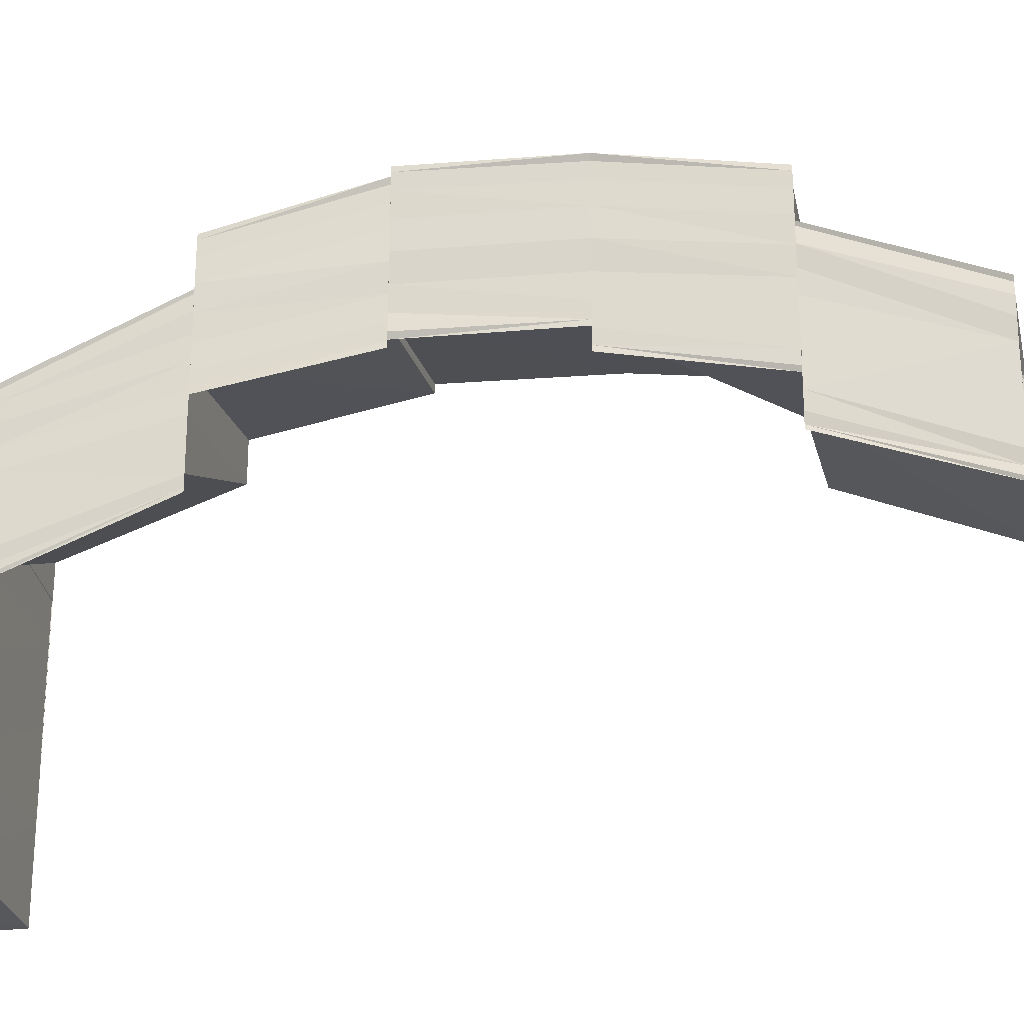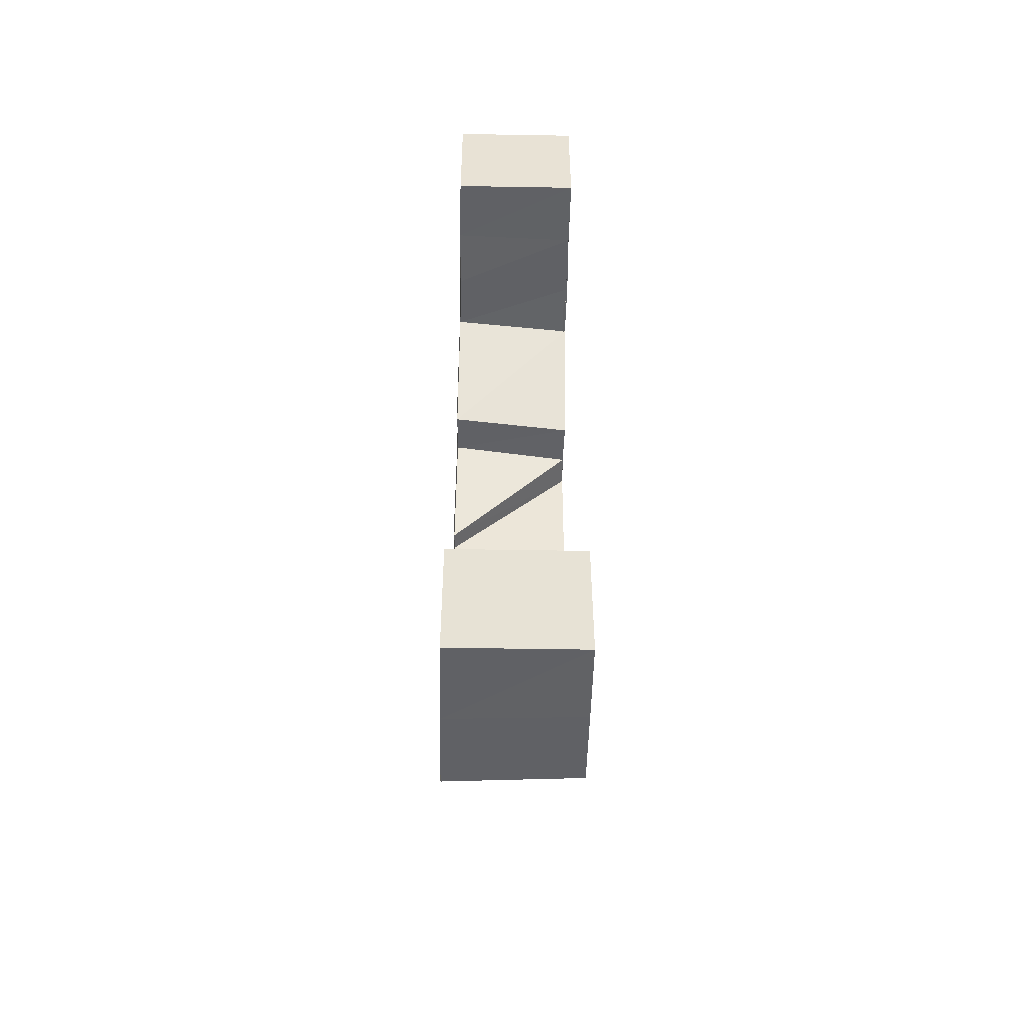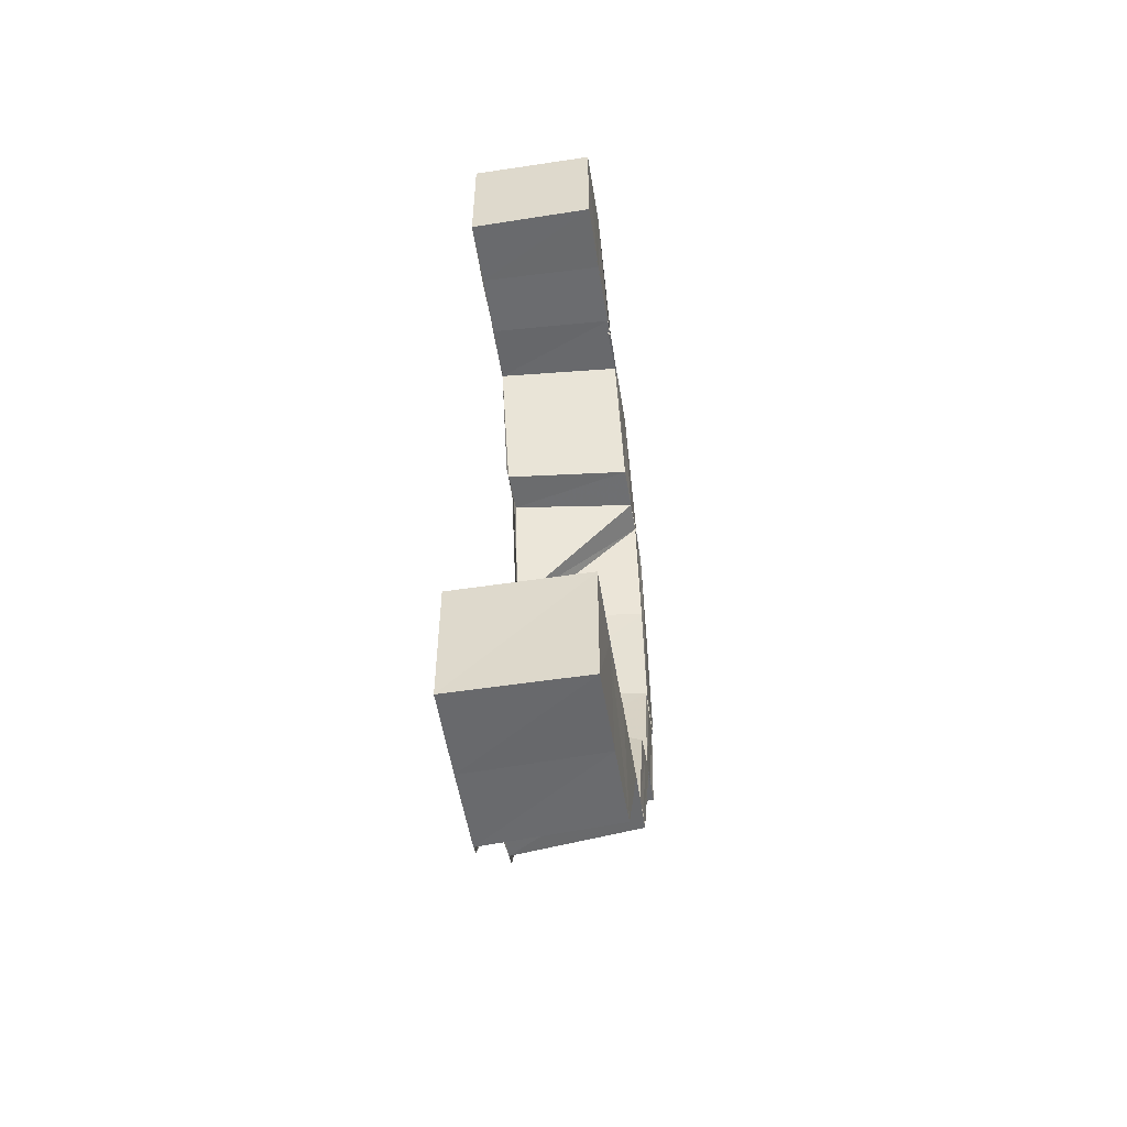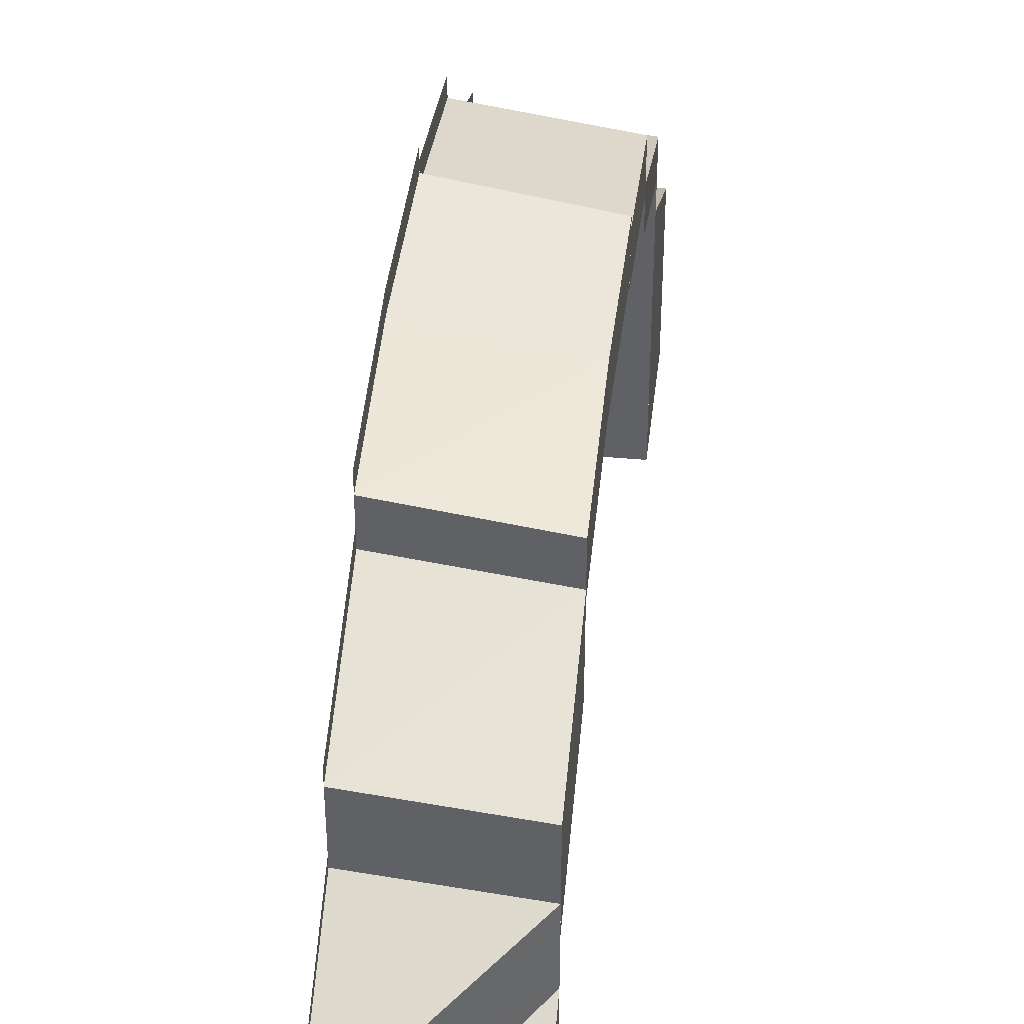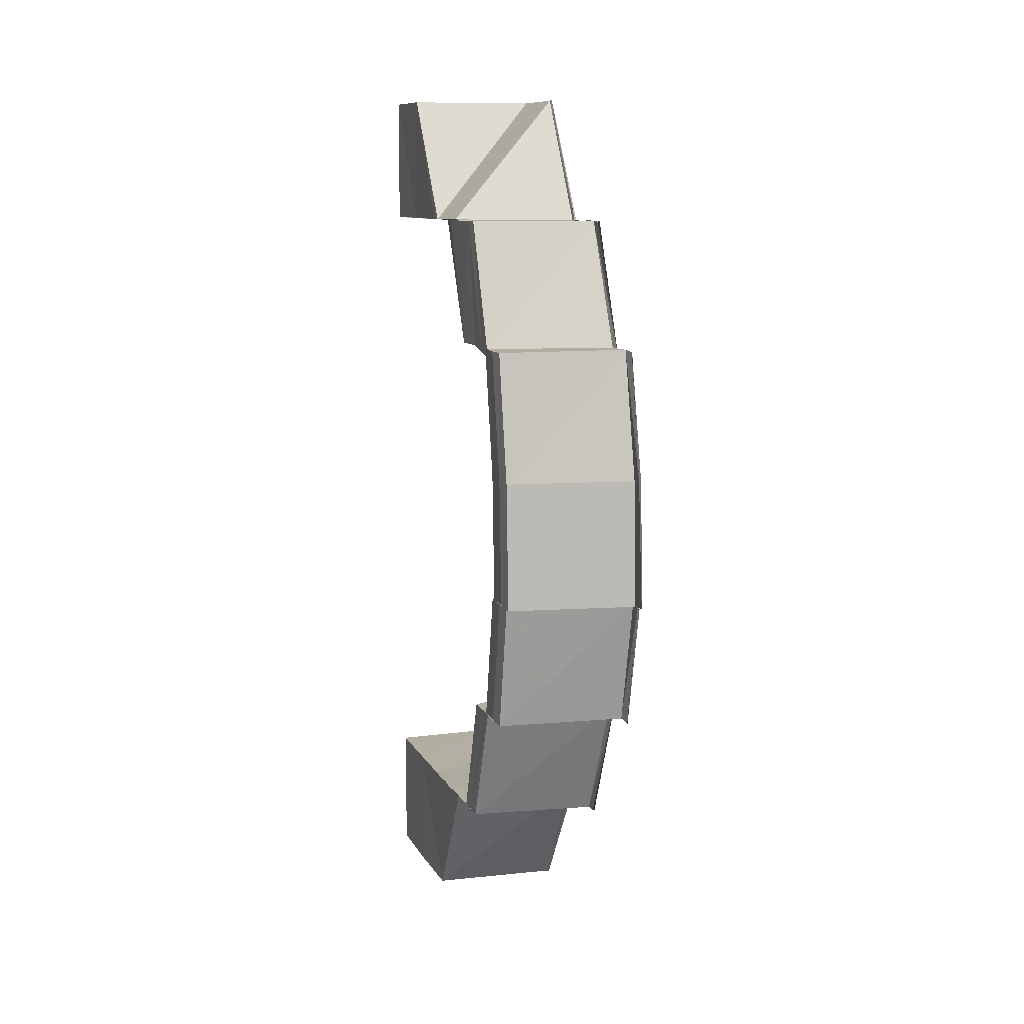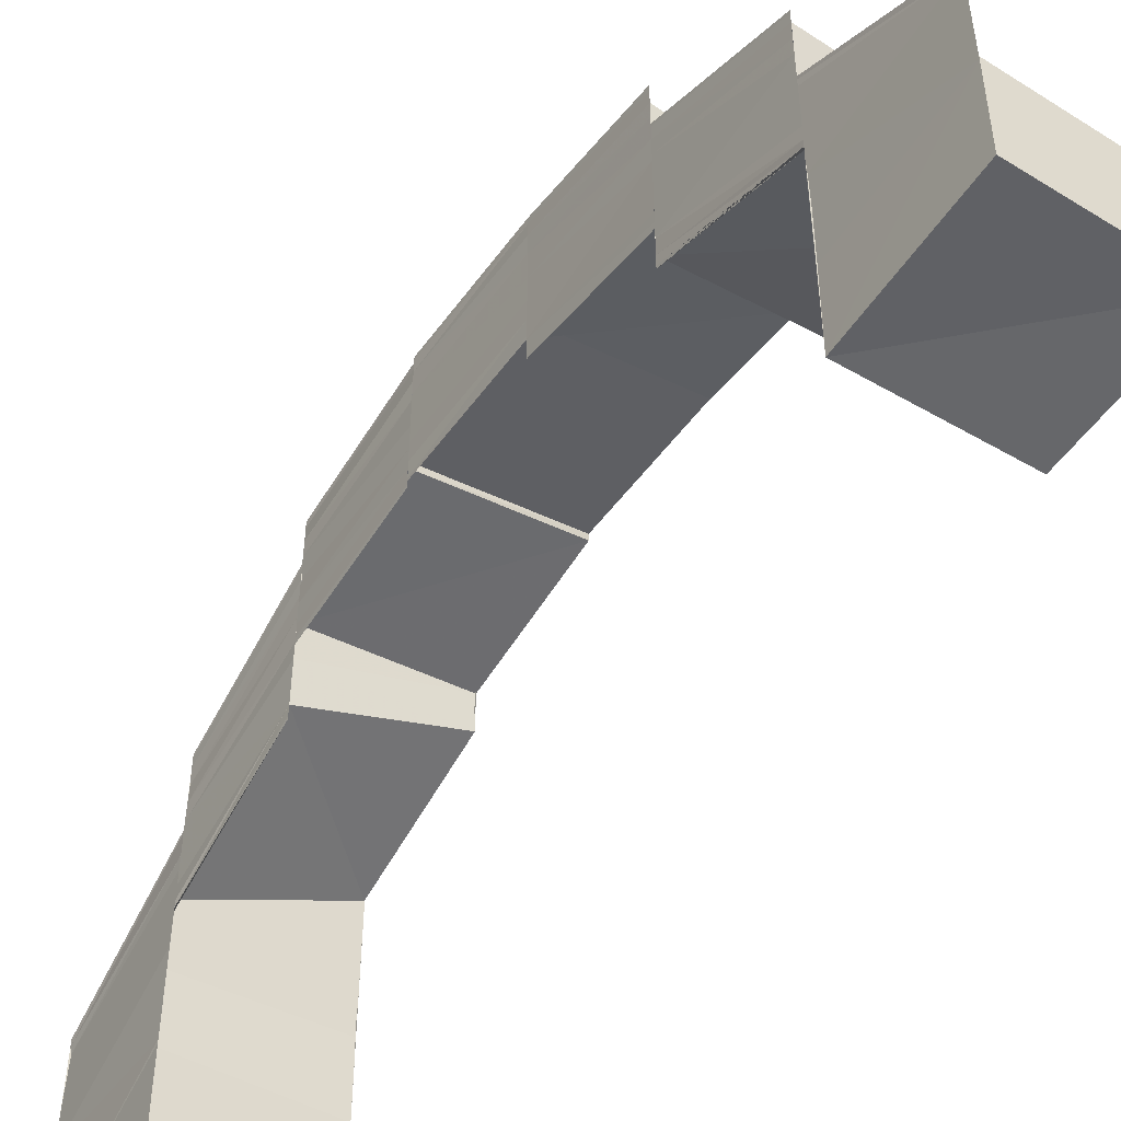
<metadata>
{"format":"obj","ext":"obj","renderer":"f3d","projection":"perspective","resolution":1024,"background":"white","views":[{"elev":-27.2,"azim":102.0,"up":"+Z"},{"elev":-50.2,"azim":178.6,"up":"+Y"},{"elev":-53.2,"azim":-170.8,"up":"+Y"},{"elev":41.4,"azim":-173.4,"up":"+Z"},{"elev":10.4,"azim":-18.4,"up":"+Y"},{"elev":-51.1,"azim":146.5,"up":"+Z"}]}
</metadata>
<code>
o 7636
v 2246 1853 7.307
v 2246 1853 7.314
v 2246 1853 7.307
v 2246 1853 7.313
v 2246 1853 7.307
v 2246 1853 7.307
v 2246 1853 7.307
v 2246 1853 7.307
v 2246 1853 7.307
v 2246 1853 7.307
v 2246 1853 7.313
v 2246 1853 7.32
v 2246 1853 7.313
v 2246 1853 7.319
v 2246 1853 7.326
v 2246 1853 7.325
v 2246 1853 7.307
v 2246 1853 7.313
v 2246 1853 7.331
v 2246 1853 7.325
v 2246 1853 7.33
v 2246 1853 7.331
v 2246 1853 7.335
v 2246 1853 7.331
v 2246 1853 7.332
v 2246 1853 7.332
v 2246 1853 7.336
v 2246 1853 7.336
v 2246 1853 7.332
v 2246 1853 7.312
v 2246 1853 7.307
v 2246 1853 7.318
v 2246 1853 7.317
v 2246 1853 7.323
v 2246 1853 7.322
v 2246 1853 7.327
v 2246 1853 7.326
v 2246 1853 7.322
v 2246 1853 7.331
v 2246 1853 7.329
v 2246 1853 7.326
v 2246 1853 7.332
v 2246 1853 7.328
v 2246 1853 7.334
v 2246 1853 7.33
v 2246 1853 7.334
v 2246 1853 7.325
v 2246 1853 7.326
v 2246 1853 7.325
v 2246 1853 7.321
v 2246 1853 7.321
v 2246 1853 7.321
v 2246 1853 7.322
v 2246 1853 7.333
v 2246 1853 7.329
v 2246 1853 7.333
v 2246 1853 7.332
v 2246 1853 7.335
v 2246 1853 7.337
v 2246 1853 7.335
v 2246 1853 7.333
v 2246 1853 7.338
v 2246 1853 7.337
v 2246 1853 7.338
v 2246 1853 7.341
v 2246 1853 7.339
v 2246 1853 7.34
v 2246 1853 7.341
v 2246 1853 7.338
v 2246 1853 7.337
v 2246 1853 7.338
v 2246 1853 7.337
v 2246 1853 7.337
v 2246 1853 7.337
v 2246 1853 7.335
v 2246 1853 7.335
v 2246 1853 7.333
v 2246 1853 7.338
v 2246 1853 7.335
v 2246 1853 7.335
v 2246 1853 7.335
v 2246 1853 7.333
v 2246 1853 7.335
v 2246 1853 7.337
v 2246 1853 7.333
v 2246 1853 7.334
v 2246 1853 7.332
v 2246 1853 7.333
v 2246 1853 7.332
v 2246 1853 7.332
v 2246 1853 7.333
v 2246 1853 7.332
v 2246 1853 7.334
v 2246 1853 7.335
v 2246 1853 7.335
v 2246 1853 7.333
v 2246 1853 7.333
v 2246 1853 7.333
v 2246 1853 7.332
v 2246 1853 7.331
v 2246 1853 7.329
v 2246 1853 7.332
v 2246 1853 7.328
v 2246 1853 7.329
v 2246 1853 7.328
v 2246 1853 7.33
v 2246 1853 7.331
v 2246 1853 7.33
v 2246 1853 7.332
v 2246 1853 7.332
v 2246 1853 7.328
v 2246 1853 7.334
v 2246 1853 7.33
v 2246 1853 7.33
v 2246 1853 7.327
v 2246 1853 7.331
v 2246 1853 7.324
v 2246 1853 7.323
v 2246 1853 7.327
v 2246 1853 7.326
v 2246 1853 7.329
v 2246 1853 7.327
v 2246 1853 7.323
v 2246 1853 7.331
v 2246 1853 7.331
v 2246 1853 7.326
v 2246 1853 7.325
v 2246 1853 7.33
v 2246 1853 7.334
v 2246 1853 7.326
v 2246 1853 7.32
v 2246 1853 7.326
v 2246 1853 7.326
v 2246 1853 7.327
v 2246 1853 7.321
v 2246 1853 7.32
v 2246 1853 7.326
v 2246 1853 7.32
v 2246 1853 7.319
v 2246 1853 7.314
v 2246 1853 7.307
v 2246 1853 7.313
v 2246 1853 7.313
v 2246 1853 7.319
v 2246 1853 7.307
v 2246 1853 7.307
v 2246 1853 7.313
v 2246 1853 7.319
v 2246 1853 7.319
v 2246 1853 7.313
v 2246 1853 7.307
v 2246 1853 7.307
v 2246 1853 7.307
v 2246 1853 7.307
v 2246 1853 7.307
v 2246 1853 7.307
v 2246 1853 7.307
v 2246 1853 7.312
v 2246 1853 7.313
v 2246 1853 7.313
v 2246 1853 7.307
v 2246 1853 7.317
v 2246 1853 7.318
v 2246 1853 7.322
v 2246 1853 7.323
v 2246 1853 7.322
v 2246 1853 7.326
v 2246 1853 7.321
v 2246 1853 7.322
v 2246 1853 7.321
v 2246 1853 7.325
v 2246 1853 7.325
v 2246 1853 7.325
v 2246 1853 7.326
v 2246 1853 7.323
v 2246 1853 7.327
v 2246 1853 7.328
v 2246 1853 7.332
v 2246 1853 7.334
v 2246 1853 7.33
v 2246 1853 7.335
v 2246 1853 7.331
v 2246 1853 7.335
v 2246 1853 7.326
v 2246 1853 7.322
v 2246 1853 7.326
v 2246 1853 7.325
v 2246 1853 7.325
v 2246 1853 7.321
v 2246 1853 7.321
v 2246 1853 7.325
v 2246 1853 7.332
v 2246 1853 7.331
v 2246 1853 7.332
v 2246 1853 7.336
v 2246 1853 7.336
v 2246 1853 7.335
v 2246 1853 7.336
v 2246 1853 7.313
v 2246 1853 7.313
v 2246 1853 7.313
v 2246 1853 7.319
v 2246 1853 7.325
v 2246 1853 7.319
v 2246 1853 7.319
v 2246 1853 7.32
v 2246 1853 7.326
v 2246 1853 7.32
v 2246 1853 7.32
v 2246 1853 7.321
v 2246 1853 7.327
v 2246 1853 7.326
v 2246 1853 7.32
v 2246 1853 7.313
v 2246 1853 7.307
v 2246 1853 7.313
v 2246 1853 7.319
v 2246 1853 7.319
v 2246 1853 7.324
v 2246 1853 7.325
v 2246 1853 7.326
v 2246 1853 7.32
v 2246 1853 7.326
v 2246 1853 7.326
v 2246 1853 7.327
v 2246 1853 7.321
v 2246 1853 7.32
v 2246 1853 7.32
v 2246 1853 7.321
v 2246 1853 7.322
v 2246 1853 7.326
v 2246 1853 7.321
v 2246 1853 7.321
v 2246 1853 7.325
v 2246 1853 7.325
v 2246 1853 7.321
v 2246 1853 7.322
v 2246 1853 7.323
v 2246 1853 7.329
v 2246 1853 7.327
v 2246 1853 7.331
v 2246 1853 7.328
v 2246 1853 7.332
v 2246 1853 7.33
v 2246 1853 7.334
v 2246 1853 7.335
v 2246 1853 7.331
v 2246 1853 7.336
v 2246 1853 7.335
v 2246 1853 7.336
v 2246 1853 7.332
v 2246 1853 7.332
v 2246 1853 7.331
v 2246 1853 7.332
v 2246 1853 7.335
v 2246 1853 7.334
v 2246 1853 7.33
v 2246 1853 7.338
v 2246 1853 7.337
v 2246 1853 7.338
v 2246 1853 7.34
v 2246 1853 7.338
v 2246 1853 7.339
v 2246 1853 7.339
v 2246 1853 7.341
v 2246 1853 7.341
v 2246 1853 7.339
v 2246 1853 7.337
v 2246 1853 7.338
v 2246 1853 7.337
v 2246 1853 7.335
v 2246 1853 7.335
v 2246 1853 7.333
v 2246 1853 7.333
v 2246 1853 7.34
v 2246 1853 7.338
v 2246 1853 7.335
v 2246 1853 7.334
v 2246 1853 7.333
v 2246 1853 7.341
v 2246 1853 7.34
v 2246 1853 7.332
v 2246 1853 7.331
v 2246 1853 7.33
v 2246 1853 7.332
v 2246 1853 7.332
v 2246 1853 7.331
v 2246 1853 7.341
v 2246 1853 7.339
v 2246 1853 7.339
v 2246 1853 7.338
v 2246 1853 7.339
v 2246 1853 7.333
v 2246 1853 7.335
v 2246 1853 7.332
v 2246 1853 7.333
v 2246 1853 7.332
v 2246 1853 7.332
v 2246 1853 7.331
v 2246 1853 7.33
v 2246 1853 7.332
v 2246 1853 7.33
v 2246 1853 7.342
v 2246 1853 7.341
v 2246 1853 7.342
v 2246 1853 7.341
v 2246 1853 7.342
v 2246 1853 7.34
v 2246 1853 7.341
v 2246 1853 7.339
v 2246 1853 7.338
v 2246 1853 7.34
v 2246 1853 7.341
v 2246 1853 7.341
v 2246 1853 7.339
v 2246 1853 7.339
v 2246 1853 7.341
v 2246 1853 7.342
v 2246 1853 7.341
v 2246 1853 7.341
v 2246 1853 7.342
v 2246 1853 7.341
v 2246 1853 7.342
v 2246 1853 7.34
v 2246 1853 7.341
v 2246 1853 7.338
v 2246 1853 7.34
v 2246 1853 7.337
v 2246 1853 7.338
v 2246 1853 7.34
v 2246 1853 7.338
v 2246 1853 7.339
v 2246 1853 7.335
v 2246 1853 7.338
v 2246 1853 7.337
v 2246 1853 7.334
v 2246 1853 7.335
v 2246 1853 7.331
v 2246 1853 7.335
v 2246 1853 7.336
v 2246 1853 7.336
v 2246 1853 7.332
v 2246 1853 7.332
v 2246 1853 7.336
v 2246 1853 7.337
v 2246 1853 7.333
v 2246 1853 7.339
v 2246 1853 7.337
v 2246 1853 7.335
v 2246 1853 7.335
v 2246 1853 7.333
v 2246 1853 7.332
v 2246 1853 7.329
v 2246 1853 7.334
v 2246 1853 7.333
v 2246 1853 7.332
v 2246 1853 7.332
v 2246 1853 7.332
v 2246 1853 7.331
v 2246 1853 7.33
v 2246 1853 7.328
v 2246 1853 7.332
v 2246 1853 7.333
v 2246 1853 7.328
v 2246 1853 7.331
v 2246 1853 7.341
v 2246 1853 7.339
v 2246 1853 7.34
v 2246 1853 7.341
v 2246 1853 7.339
v 2246 1853 7.341
v 2246 1853 7.338
v 2246 1853 7.326
v 2246 1853 7.32
v 2246 1853 7.326
v 2246 1853 7.327
v 2246 1853 7.321
v 2246 1853 7.327
v 2246 1853 7.32
v 2246 1853 7.326
v 2246 1853 7.319
v 2246 1853 7.32
v 2246 1853 7.313
v 2246 1853 7.307
f 1 2 3
f 2 4 5
f 6 7 1
f 7 8 9
f 10 11 1
f 2 12 13
f 12 14 4
f 15 16 14
f 17 18 10
f 15 19 20
f 19 21 20
f 22 23 21
f 24 23 25
f 26 27 25
f 23 28 29
f 27 28 29
f 18 30 31
f 18 32 30
f 32 33 30
f 32 34 33
f 34 35 33
f 34 36 35
f 36 37 38
f 39 40 37
f 36 39 41
f 42 39 36
f 43 42 36
f 44 42 43
f 45 46 43
f 47 48 38
f 47 49 50
f 51 47 52
f 51 47 53
f 39 54 55
f 56 57 55
f 58 59 54
f 59 60 61
f 62 59 58
f 63 64 58
f 65 66 62
f 67 68 62
f 67 69 70
f 66 71 72
f 71 73 74
f 72 74 75
f 76 75 77
f 78 74 72
f 74 79 80
f 81 82 79
f 74 81 83
f 84 81 74
f 83 85 86
f 87 88 86
f 87 89 90
f 91 87 92
f 91 87 93
f 94 95 93
f 95 96 97
f 98 99 97
f 98 100 99
f 100 101 102
f 103 104 102
f 103 105 106
f 107 103 108
f 107 103 109
f 110 111 100
f 112 113 110
f 114 111 110
f 111 115 116
f 117 118 115
f 111 117 119
f 119 120 121
f 122 123 120
f 124 122 121
f 125 126 114
f 126 127 114
f 125 128 129
f 130 131 127
f 132 131 133
f 134 135 133
f 131 136 137
f 135 136 137
f 138 139 127
f 138 140 139
f 140 141 142
f 140 143 144
f 145 146 143
f 142 147 148
f 149 150 148
f 150 151 147
f 151 152 147
f 151 153 154
f 155 151 156
f 152 157 158
f 157 145 159
f 160 161 158
f 160 158 162
f 163 160 162
f 163 162 164
f 165 163 164
f 165 166 167
f 168 169 167
f 168 170 171
f 172 168 173
f 172 168 174
f 164 175 176
f 176 175 177
f 176 177 178
f 178 177 179
f 177 180 179
f 179 180 181
f 180 182 183
f 184 185 176
f 186 185 187
f 188 189 187
f 185 190 191
f 189 190 191
f 192 193 183
f 192 194 195
f 196 192 197
f 196 192 198
f 199 200 3
f 3 200 17
f 201 202 200
f 202 203 204
f 205 204 200
f 206 207 205
f 208 207 209
f 210 211 209
f 207 212 213
f 211 212 213
f 11 214 215
f 214 216 215
f 214 217 216
f 217 218 216
f 217 219 218
f 219 220 218
f 218 220 12
f 220 221 222
f 223 224 222
f 223 225 226
f 227 223 228
f 227 223 229
f 230 231 232
f 233 234 232
f 234 235 236
f 231 235 236
f 237 231 238
f 231 239 240
f 41 240 238
f 55 241 240
f 240 241 242
f 241 243 242
f 242 243 244
f 243 245 244
f 244 245 19
f 245 246 247
f 248 249 247
f 248 250 251
f 252 248 253
f 252 248 254
f 255 256 257
f 255 258 44
f 258 259 44
f 260 261 259
f 262 261 263
f 264 265 263
f 261 266 267
f 265 266 267
f 268 269 258
f 270 269 268
f 271 270 268
f 272 270 271
f 273 272 271
f 274 272 273
f 269 275 276
f 277 278 274
f 57 279 273
f 280 281 276
f 282 279 283
f 284 285 283
f 279 286 287
f 285 286 287
f 280 288 289
f 290 280 291
f 290 280 292
f 293 294 295
f 294 296 297
f 298 296 297
f 299 298 295
f 299 298 300
f 298 301 302
f 303 304 305
f 304 306 307
f 308 306 307
f 309 308 305
f 309 308 310
f 308 311 78
f 312 311 313
f 314 315 313
f 311 316 317
f 315 316 317
f 318 319 320
f 318 319 321
f 319 322 323
f 319 324 325
f 326 327 325
f 328 329 327
f 326 328 330
f 330 331 332
f 333 328 326
f 334 335 331
f 334 181 84
f 181 336 84
f 337 338 336
f 339 338 340
f 341 342 340
f 338 343 344
f 342 343 344
f 345 333 326
f 346 333 345
f 345 326 347
f 347 326 68
f 348 345 347
f 349 345 348
f 349 346 345
f 99 346 349
f 350 349 348
f 97 349 350
f 278 351 350
f 352 353 346
f 354 351 355
f 356 357 355
f 358 353 359
f 360 361 359
f 357 362 363
f 351 362 363
f 353 364 365
f 361 364 365
f 366 367 368
f 366 367 369
f 367 370 371
f 367 372 327
f 373 374 375
f 373 374 376
f 374 377 378
f 374 379 380
f 381 382 380
f 381 159 138
f 383 159 381
f 383 384 159

</code>
